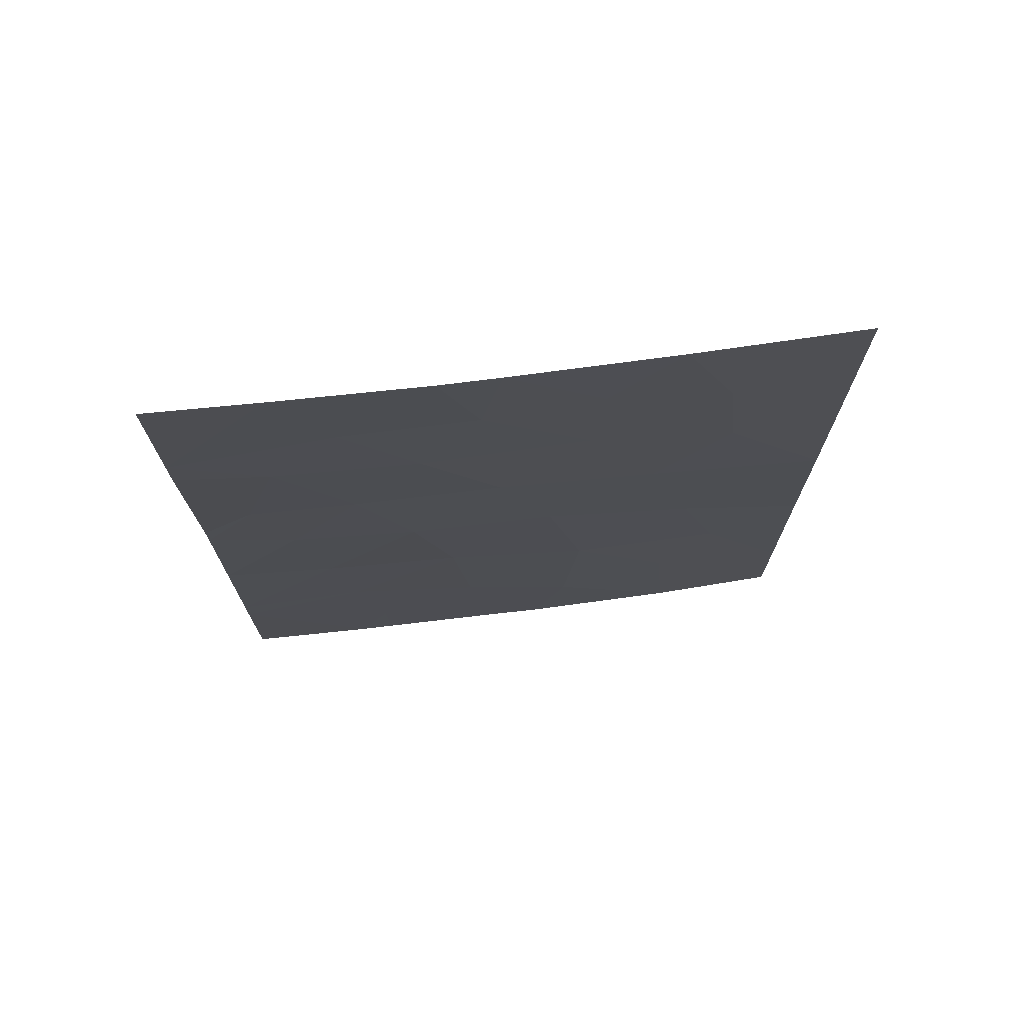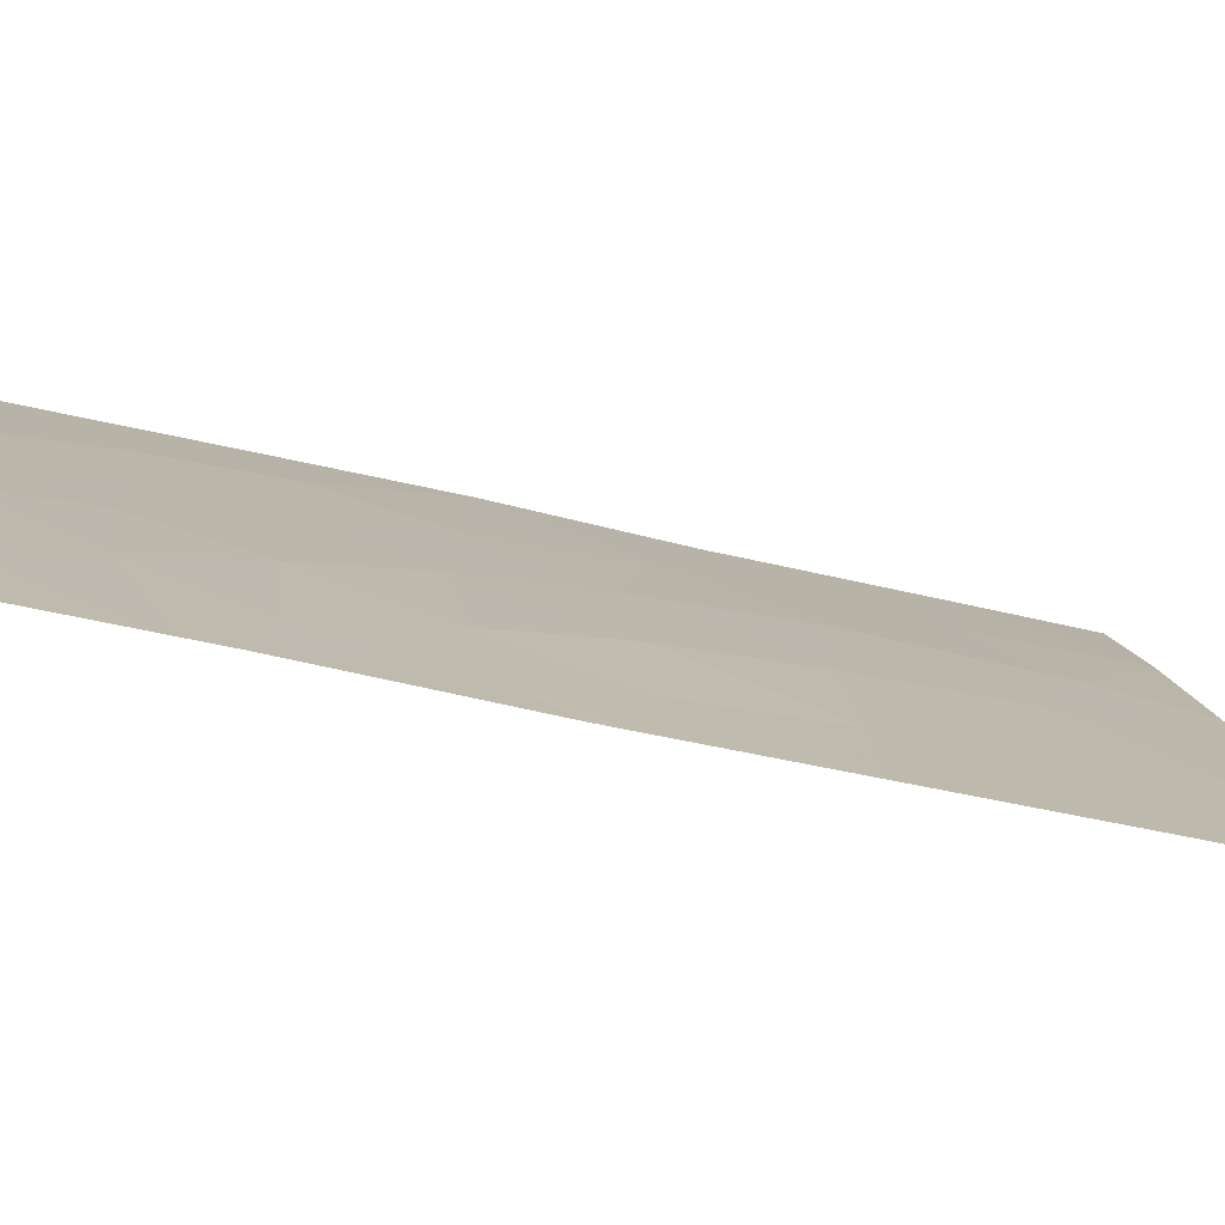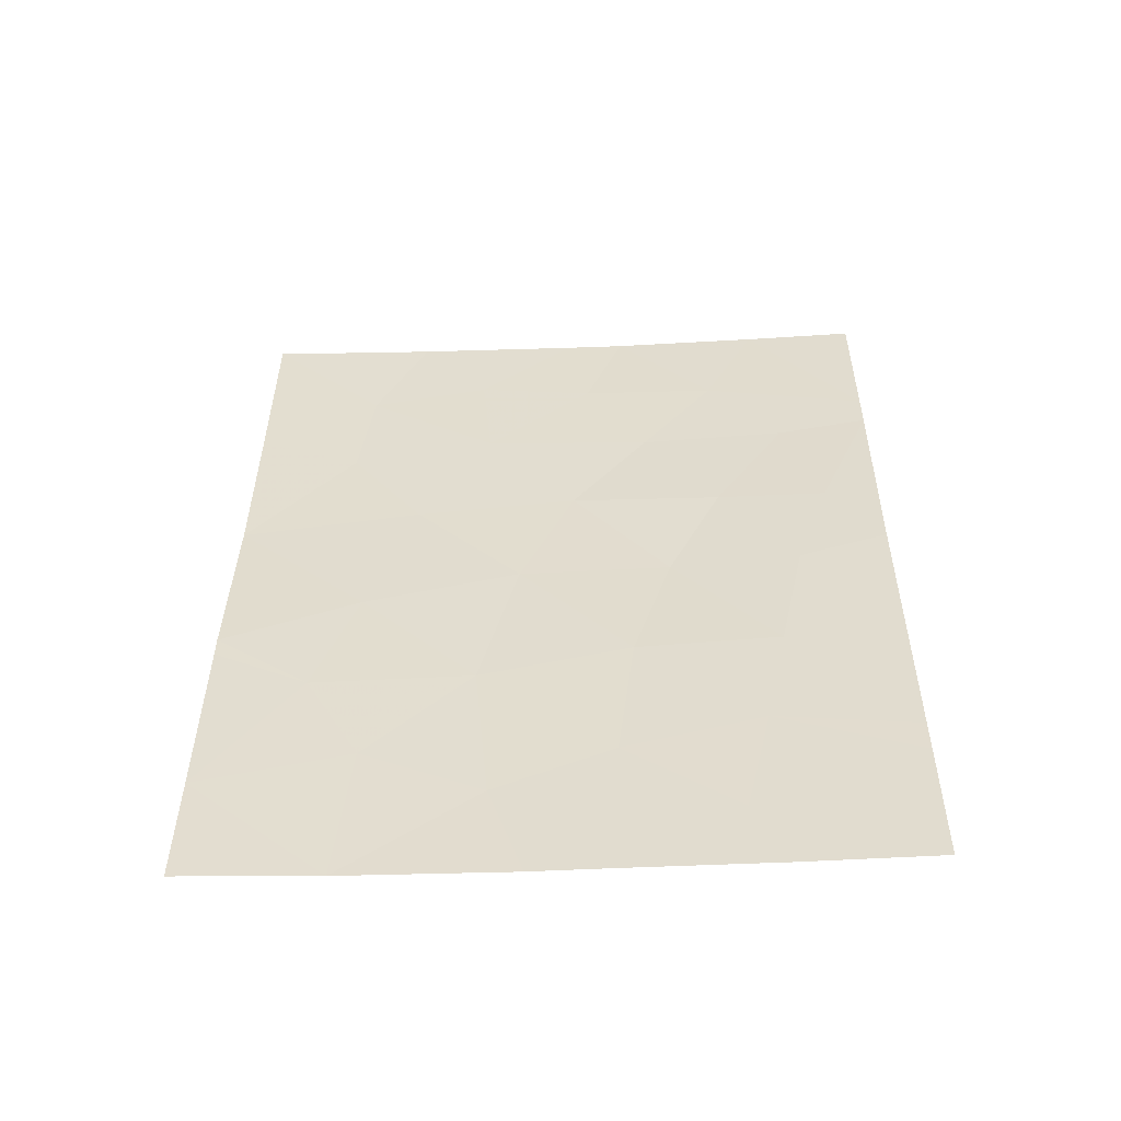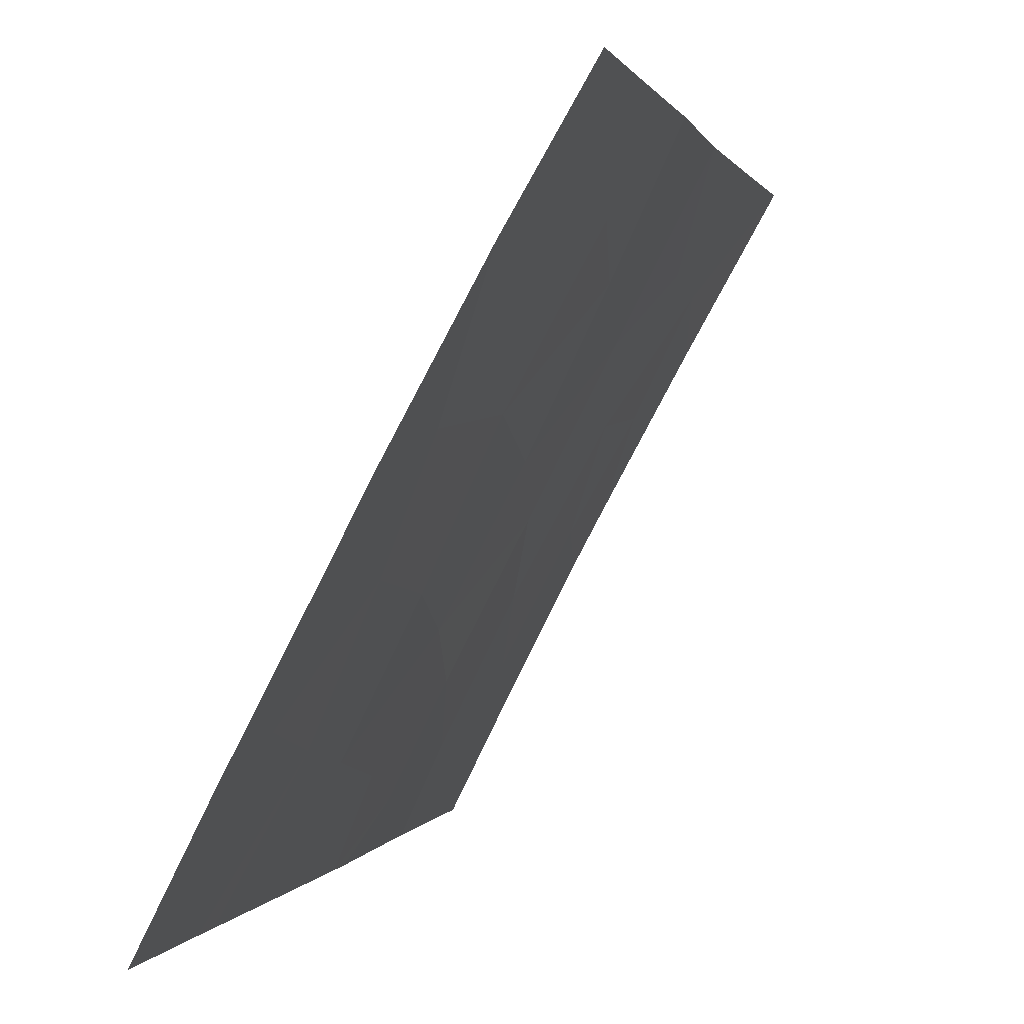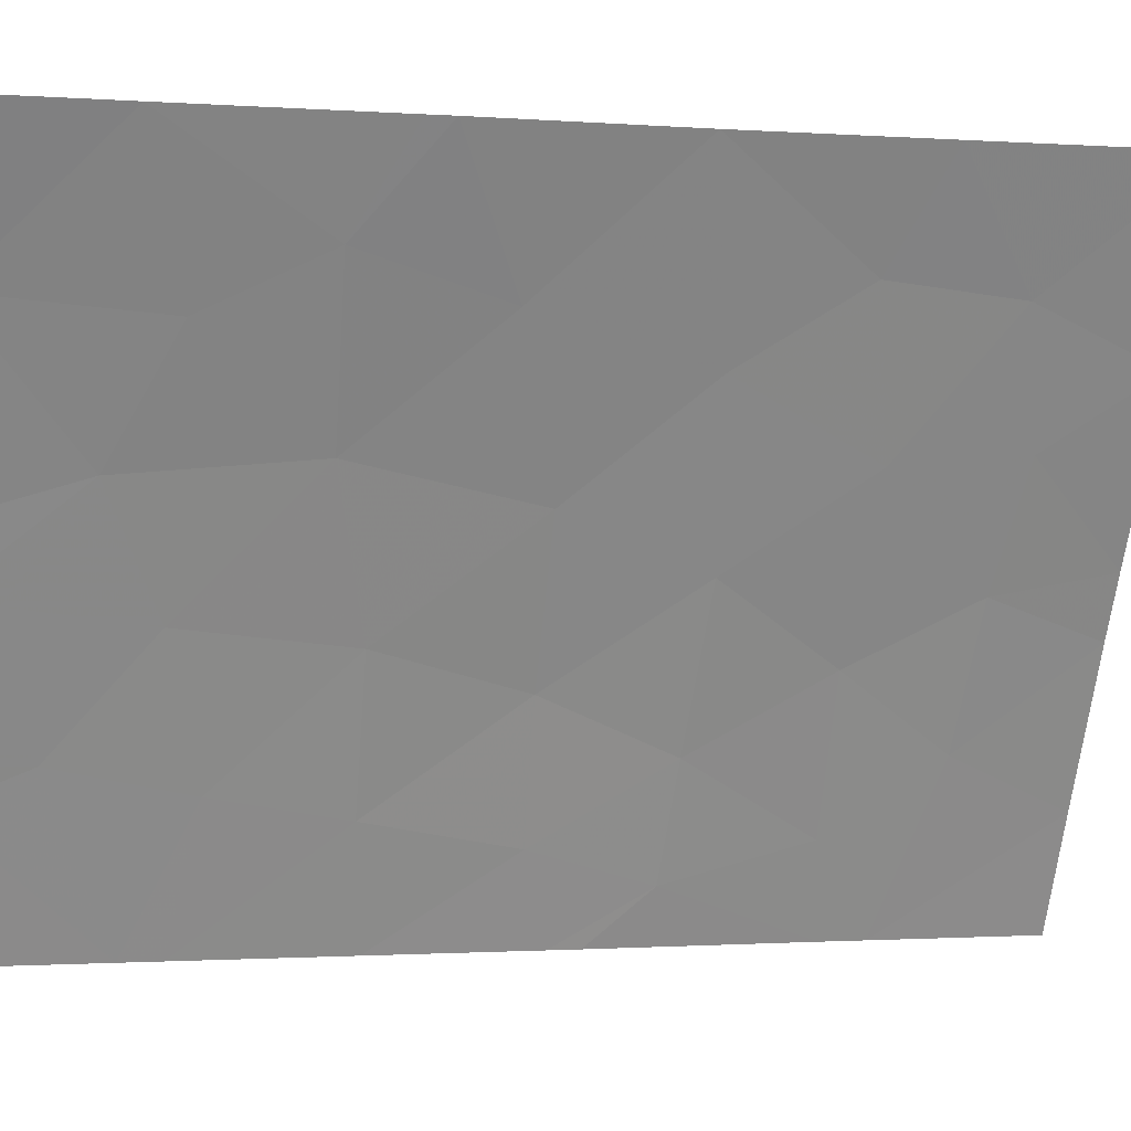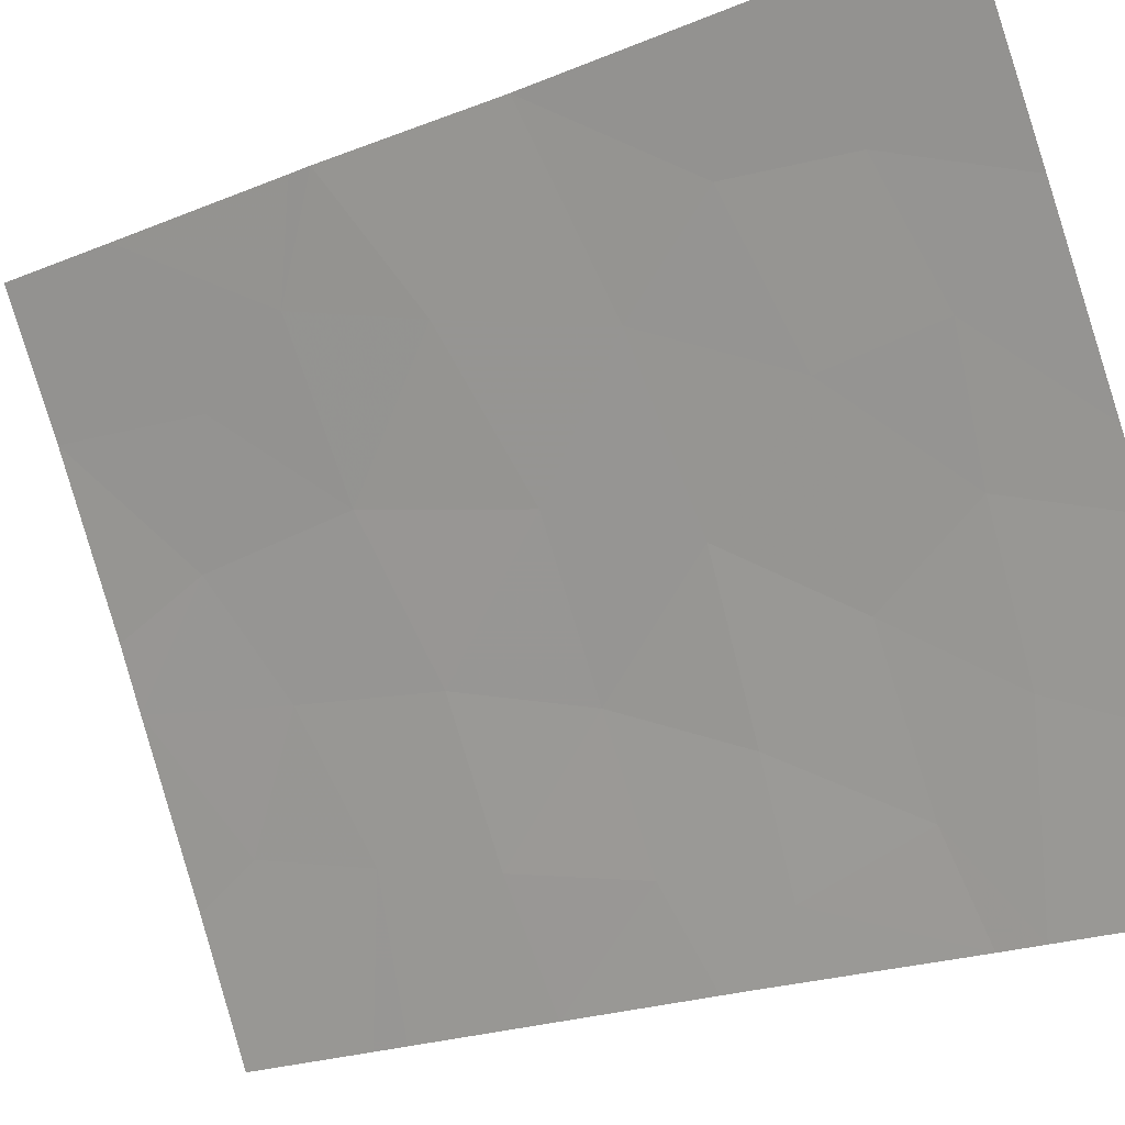
<metadata>
{"format":"obj","ext":"obj","renderer":"f3d","projection":"perspective","resolution":1024,"background":"white","views":[{"elev":72.7,"azim":110.9,"up":"+Z"},{"elev":-50.3,"azim":75.8,"up":"+Y"},{"elev":-53.8,"azim":-59.6,"up":"+Z"},{"elev":0.6,"azim":-166.8,"up":"+Y"},{"elev":-1.1,"azim":-104.6,"up":"+Y"},{"elev":-21.0,"azim":-52.6,"up":"+Y"}]}
</metadata>
<code>
v 68.92 98.39 -50
v 69.73 96.99 -46.37
v 68.04 100 -45.56
v 68.03 100 -45.86
v 70.39 95.66 -50
v 70.57 95.39 -47.88
v 71.46 93.63 -50
v 71.23 94.07 -50
v 71.25 94.04 -49.02
v 71.71 93.39 -38
v 72.4 92 -38
v 72.38 92 -40.07
v 70.98 94.72 -44.11
v 70.9 94.95 -40.9
v 68.14 100 -40.63
v 68.86 98.74 -41.21
v 68.13 100 -43.06
v 70.01 96.55 -44.15
v 70.38 95.89 -42.4
v 68.95 98.58 -39.6
v 69.3 97.96 -38
v 71.81 93.14 -40.84
v 69.74 97.12 -39.23
v 72.29 92 -48.15
v 72.28 92 -50
v 72.38 92 -40.61
v 70.39 95.96 -38
v 68.15 100 -38
v 70.02 96.38 -50
v 72.29 92 -47.67
v 68.01 100 -48.39
v 71.76 93.1 -44.03
v 70.78 95.23 -38
v 72.31 92 -43.28
v 71.99 92.67 -42.55
v 67.98 100 -50
v 69.33 97.85 -42.62
v 72.31 92 -43.66
v 72.3 92 -45.65
v 68.97 98.4 -44.73
v 69.02 98.23 -47.86
v 70.69 95.18 -45.89
v 71.58 93.43 -45.83
v 71.32 94.04 -42.48
v 70.51 95.7 -39.43
v 69.8 96.99 -40.8
v 71.36 94.04 -39.52
v 69.81 96.81 -48.58
v 71.43 93.71 -47.4
v 68.66 98.88 -46.48
f 8 7 9
f 10 33 47
f 12 11 10
f 12 10 47
f 44 14 19
f 15 17 16
f 19 18 13
f 5 8 9
f 47 45 14
f 21 20 23
f 24 7 25
f 22 47 14
f 45 27 23
f 46 19 14
f 20 21 28
f 14 44 22
f 2 41 48
f 5 9 6
f 40 2 18
f 2 42 18
f 34 26 35
f 26 22 35
f 18 42 13
f 28 15 20
f 26 12 22
f 31 36 1
f 7 24 9
f 24 30 49
f 19 46 37
f 38 35 32
f 27 21 23
f 33 27 45
f 5 6 48
f 37 40 18
f 39 38 32
f 32 43 39
f 49 6 9
f 37 16 17
f 20 15 16
f 19 37 18
f 30 39 43
f 38 34 35
f 40 37 17
f 2 6 42
f 50 3 4
f 2 40 50
f 12 47 22
f 41 50 31
f 43 32 13
f 45 46 14
f 13 44 19
f 45 23 46
f 16 46 20
f 46 23 20
f 1 29 48
f 17 3 40
f 45 47 33
f 44 35 22
f 32 35 44
f 13 32 44
f 24 49 9
f 46 16 37
f 48 29 5
f 6 2 48
f 30 43 49
f 43 13 42
f 43 42 49
f 6 49 42
f 41 31 1
f 41 1 48
f 2 50 41
f 3 50 40
f 50 4 31

</code>
